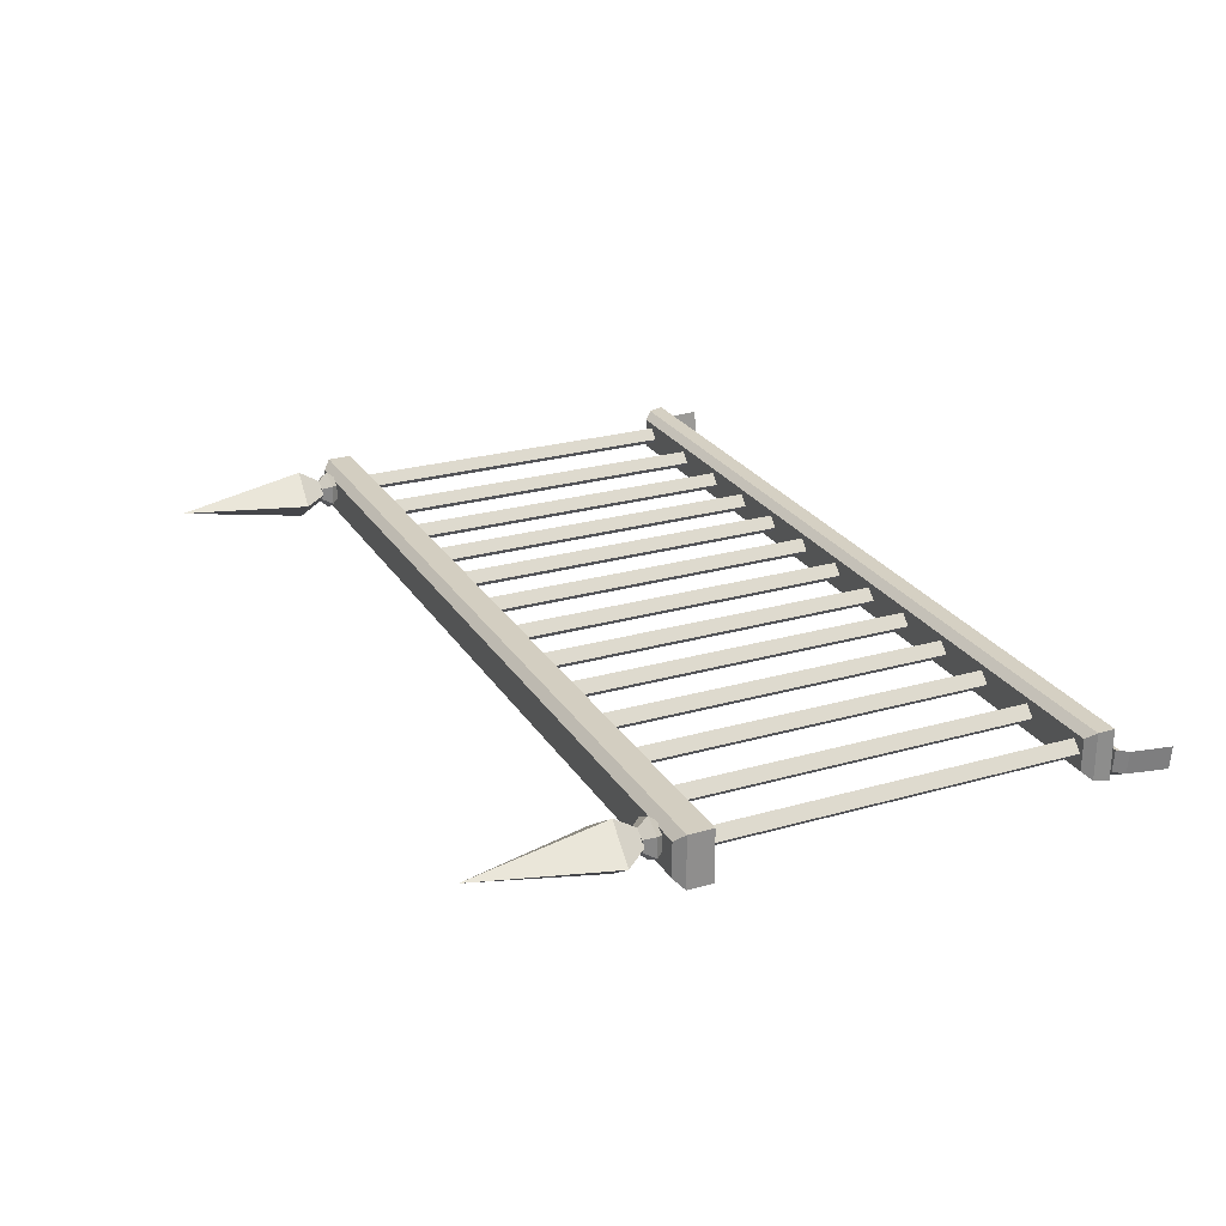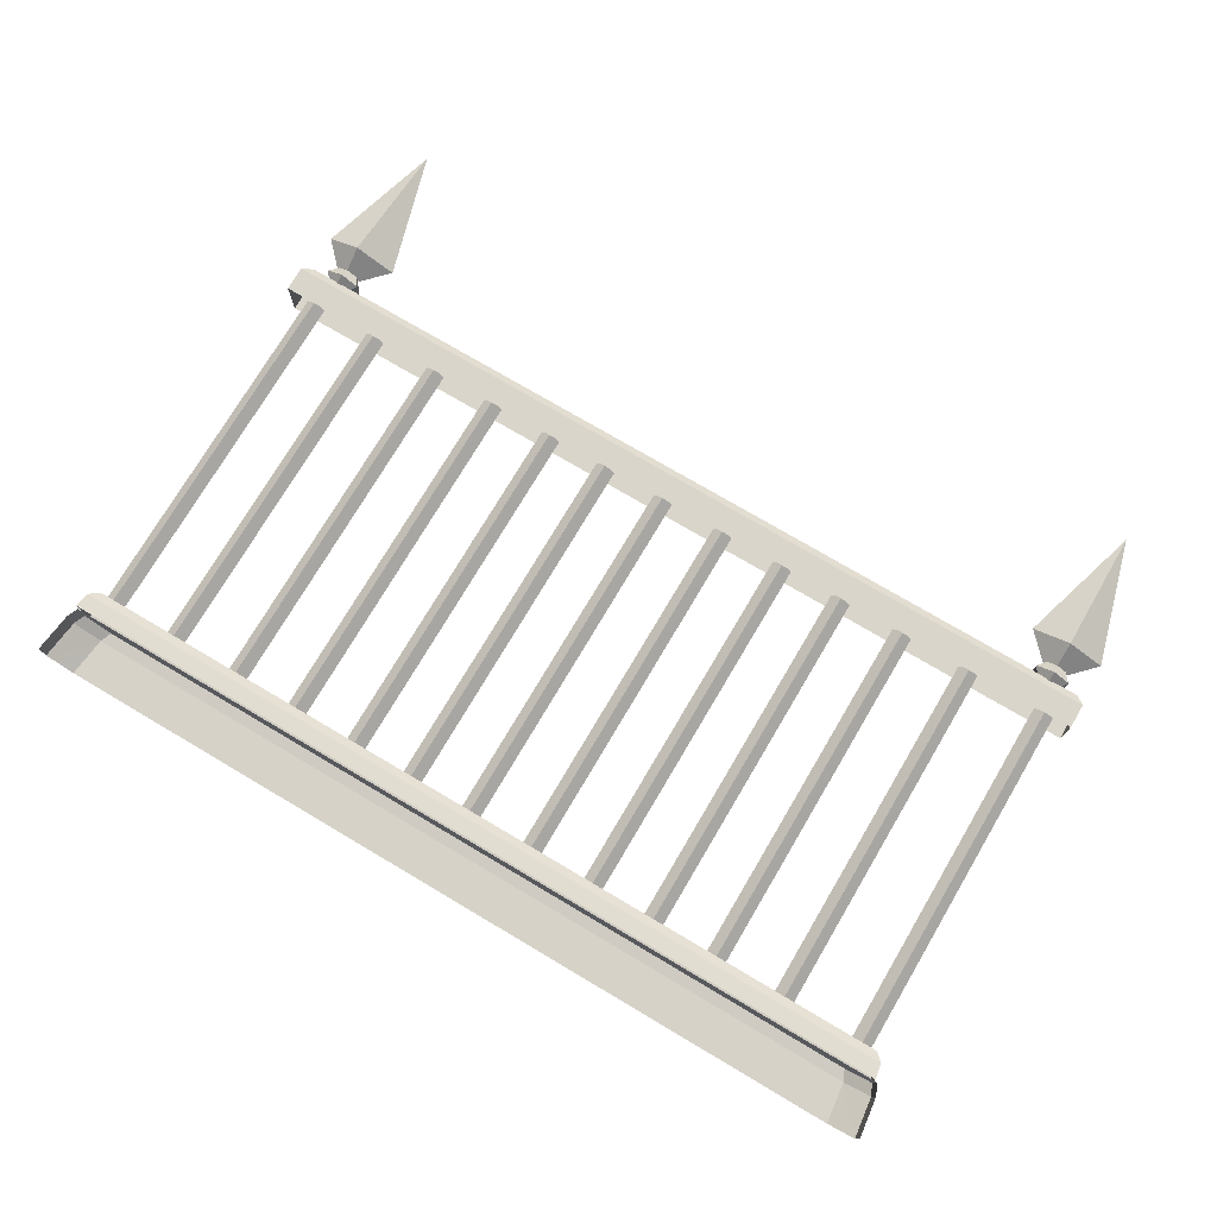
<metadata>
{"format":"obj","ext":"obj","renderer":"f3d","projection":"perspective","resolution":1024,"background":"white","views":[{"elev":25.2,"azim":-114.8,"up":"+Z"},{"elev":74.7,"azim":30.6,"up":"+Z"}]}
</metadata>
<code>
g cage_door
v -0.1189 3.374 -0.161
v -0.1189 4.24 0.007625
v -0.3668 3.394 0.007624
v 0.129 3.394 0.007625
v -0.1189 4.24 0.007625
v -0.1189 3.374 -0.161
v -0.1189 3.374 0.1763
v -0.3668 3.394 0.007624
v -0.1189 4.24 0.007625
v 0.129 3.394 0.007625
v -0.1189 3.374 0.1763
v -0.1189 4.24 0.007625
v -5.516 3.374 -0.161
v -5.516 4.24 0.007625
v -5.764 3.394 0.007624
v -5.268 3.394 0.007625
v -5.516 4.24 0.007625
v -5.516 3.374 -0.161
v -5.516 3.374 0.1763
v -5.764 3.394 0.007624
v -5.516 4.24 0.007625
v -5.268 3.394 0.007625
v -5.516 3.374 0.1763
v -5.516 4.24 0.007625
v -5.772 3.065 -0.1989
v -5.772 2.899 -0.1989
v 0.1377 2.899 -0.1989
v 0.1377 3.065 -0.1989
v 0.1377 3.065 -0.1989
v 0.1377 2.899 0.1383
v 0.1377 3.065 0.1383
v 0.1377 2.899 -0.1989
v -5.716 3.122 0.08175
v -5.716 3.122 -0.1424
v 0.08121 3.122 -0.1423
v 0.08121 3.122 0.08181
v -5.772 3.065 0.1383
v 0.1377 3.065 0.1383
v 0.1377 2.899 0.1383
v -5.772 2.899 0.1383
v -5.772 3.065 0.1383
v -5.772 2.899 -0.1989
v -5.772 3.065 -0.1989
v -5.772 2.899 0.1383
v -2.357 0.4884 -0.02583
v -2.357 2.938 -0.02583
v -2.396 2.938 -0.06546
v -2.396 0.4884 -0.06546
v -2.453 2.938 -0.06546
v -2.492 2.938 -0.02583
v -2.492 0.4884 -0.02583
v -2.453 0.4884 -0.06546
v -1.908 0.4884 -0.02583
v -1.908 2.938 -0.02583
v -1.947 2.938 -0.06546
v -1.947 0.4884 -0.06546
v -2.005 2.938 -0.06546
v -2.043 2.938 -0.02583
v -2.043 0.4884 -0.02583
v -2.005 0.4884 -0.06546
v -2.811 0.4884 -0.02583
v -2.811 2.938 -0.02583
v -2.85 2.938 -0.06546
v -2.85 0.4884 -0.06546
v -2.908 2.938 -0.06546
v -2.947 2.938 -0.02583
v -2.947 0.4884 -0.02583
v -2.908 0.4884 -0.06546
v -3.251 0.4884 -0.02583
v -3.251 2.938 -0.02583
v -3.29 2.938 -0.06546
v -3.29 0.4884 -0.06546
v -3.347 2.938 -0.06546
v -3.386 2.938 -0.02583
v -3.386 0.4884 -0.02583
v -3.347 0.4884 -0.06546
v -4.126 0.4884 -0.02583
v -4.126 2.938 -0.02583
v -4.165 2.938 -0.06546
v -4.165 0.4884 -0.06546
v -4.222 2.938 -0.06546
v -4.261 2.938 -0.02583
v -4.261 0.4884 -0.02583
v -4.222 0.4884 -0.06546
v -3.677 0.4884 -0.02583
v -3.677 2.938 -0.02583
v -3.716 2.938 -0.06546
v -3.716 0.4884 -0.06546
v -3.773 2.938 -0.06546
v -3.812 2.938 -0.02583
v -3.812 0.4884 -0.02583
v -3.773 0.4884 -0.06546
v -4.58 0.4884 -0.02583
v -4.58 2.938 -0.02583
v -4.619 2.938 -0.06546
v -4.619 0.4884 -0.06546
v -4.677 2.938 -0.06546
v -4.716 2.938 -0.02583
v -4.716 0.4884 -0.02583
v -4.677 0.4884 -0.06546
v -1.013 0.4884 -0.02583
v -1.013 2.938 -0.02583
v -1.052 2.938 -0.06546
v -1.052 0.4884 -0.06546
v -1.11 2.938 -0.06546
v -1.149 2.938 -0.02583
v -1.149 0.4884 -0.02583
v -1.11 0.4884 -0.06546
v -0.5259 0.4884 -0.02583
v -0.5259 2.938 -0.02583
v -0.5649 2.938 -0.06546
v -0.5649 0.4884 -0.06546
v -0.6226 2.938 -0.06546
v -0.6616 2.938 -0.02583
v -0.6616 0.4884 -0.02583
v -0.6226 0.4884 -0.06546
v -1.467 0.4884 -0.02583
v -1.467 2.938 -0.02583
v -1.506 2.938 -0.06546
v -1.506 0.4884 -0.06546
v -1.564 2.938 -0.06546
v -1.603 2.938 -0.02583
v -1.603 0.4884 -0.02583
v -1.564 0.4884 -0.06546
v -5.059 0.4884 -0.02583
v -5.059 2.938 -0.02583
v -5.098 2.938 -0.06546
v -5.098 0.4884 -0.06546
v -5.155 2.938 -0.06546
v -5.194 2.938 -0.02583
v -5.194 0.4884 -0.02583
v -5.155 0.4884 -0.06546
v -2.357 0.4884 -0.02583
v -2.425 2.938 0.04315
v -2.357 2.938 -0.02583
v -2.425 0.4884 0.04315
v -2.425 2.938 0.04315
v -2.425 0.4884 0.04315
v -2.492 0.4884 -0.02583
v -2.492 2.938 -0.02583
v -1.908 0.4884 -0.02583
v -1.976 2.938 0.04315
v -1.908 2.938 -0.02583
v -1.976 0.4884 0.04315
v -1.976 2.938 0.04315
v -1.976 0.4884 0.04315
v -2.043 0.4884 -0.02583
v -2.043 2.938 -0.02583
v -2.811 0.4884 -0.02583
v -2.879 2.938 0.04315
v -2.811 2.938 -0.02583
v -2.879 0.4884 0.04315
v -2.879 2.938 0.04315
v -2.879 0.4884 0.04315
v -2.947 0.4884 -0.02583
v -2.947 2.938 -0.02583
v -3.251 0.4884 -0.02583
v -3.319 2.938 0.04315
v -3.251 2.938 -0.02583
v -3.319 0.4884 0.04315
v -3.319 2.938 0.04315
v -3.319 0.4884 0.04315
v -3.386 0.4884 -0.02583
v -3.386 2.938 -0.02583
v -4.126 0.4884 -0.02583
v -4.194 2.938 0.04315
v -4.126 2.938 -0.02583
v -4.194 0.4884 0.04315
v -4.194 2.938 0.04315
v -4.194 0.4884 0.04315
v -4.261 0.4884 -0.02583
v -4.261 2.938 -0.02583
v -3.677 0.4884 -0.02583
v -3.745 2.938 0.04315
v -3.677 2.938 -0.02583
v -3.745 0.4884 0.04315
v -3.745 2.938 0.04315
v -3.745 0.4884 0.04315
v -3.812 0.4884 -0.02583
v -3.812 2.938 -0.02583
v -4.58 0.4884 -0.02583
v -4.648 2.938 0.04315
v -4.58 2.938 -0.02583
v -4.648 0.4884 0.04315
v -4.648 2.938 0.04315
v -4.648 0.4884 0.04315
v -4.716 0.4884 -0.02583
v -4.716 2.938 -0.02583
v -1.013 0.4884 -0.02583
v -1.081 2.938 0.04315
v -1.013 2.938 -0.02583
v -1.081 0.4884 0.04315
v -1.081 2.938 0.04315
v -1.081 0.4884 0.04315
v -1.149 0.4884 -0.02583
v -1.149 2.938 -0.02583
v -0.5259 0.4884 -0.02583
v -0.5937 2.938 0.04315
v -0.5259 2.938 -0.02583
v -0.5937 0.4884 0.04315
v -0.5937 2.938 0.04315
v -0.5937 0.4884 0.04315
v -0.6616 0.4884 -0.02583
v -0.6616 2.938 -0.02583
v -1.467 0.4884 -0.02583
v -1.535 2.938 0.04315
v -1.467 2.938 -0.02583
v -1.535 0.4884 0.04315
v -1.535 2.938 0.04315
v -1.535 0.4884 0.04315
v -1.603 0.4884 -0.02583
v -1.603 2.938 -0.02583
v -5.059 0.4884 -0.02583
v -5.127 2.938 0.04315
v -5.059 2.938 -0.02583
v -5.127 0.4884 0.04315
v -5.127 2.938 0.04315
v -5.127 0.4884 0.04315
v -5.194 0.4884 -0.02583
v -5.194 2.938 -0.02583
v 0.02306 0.4884 -0.02583
v 0.02306 2.938 -0.02583
v -0.0159 2.938 -0.06546
v -0.0159 0.4884 -0.06546
v -0.07361 2.938 -0.06546
v -0.1126 2.938 -0.02583
v -0.1126 0.4884 -0.02583
v -0.07361 0.4884 -0.06546
v 0.02306 0.4884 -0.02583
v -0.04476 2.938 0.04315
v 0.02306 2.938 -0.02583
v -0.04476 0.4884 0.04315
v -0.04476 2.938 0.04315
v -0.04476 0.4884 0.04315
v -0.1126 0.4884 -0.02583
v -0.1126 2.938 -0.02583
v -5.528 0.4884 -0.02583
v -5.528 2.938 -0.02583
v -5.567 2.938 -0.06546
v -5.567 0.4884 -0.06546
v -5.624 2.938 -0.06546
v -5.663 2.938 -0.02583
v -5.663 0.4884 -0.02583
v -5.624 0.4884 -0.06546
v -5.528 0.4884 -0.02583
v -5.596 2.938 0.04315
v -5.528 2.938 -0.02583
v -5.596 0.4884 0.04315
v -5.596 2.938 0.04315
v -5.596 0.4884 0.04315
v -5.663 0.4884 -0.02583
v -5.663 2.938 -0.02583
v -5.716 3.122 -0.1424
v -5.772 3.065 -0.1989
v 0.1377 3.065 -0.1989
v 0.08121 3.122 -0.1423
v 0.08121 3.122 0.08181
v 0.08121 3.122 -0.1423
v 0.1377 3.065 -0.1989
v 0.1377 3.065 0.1383
v -5.772 3.065 -0.1989
v -5.716 3.122 -0.1424
v -5.772 3.065 0.1383
v -5.716 3.122 0.08175
v -5.772 3.065 0.1383
v -5.716 3.122 0.08175
v 0.08121 3.122 0.08181
v 0.1377 3.065 0.1383
v 0.1079 0.4513 -0.1825
v -5.734 0.4513 -0.1825
v -5.747 0.3478 -0.1989
v 0.1241 0.3478 -0.1989
v 0.1079 0.4513 -0.1825
v 0.1241 0.3478 0.1383
v 0.1079 0.4513 0.1267
v 0.1241 0.3478 -0.1989
v -5.684 0.5078 0.0784
v -5.684 0.5078 -0.1317
v 0.05667 0.5078 -0.1317
v 0.05667 0.5078 0.07845
v 0.1079 0.4513 0.1267
v 0.1241 0.3478 0.1383
v -5.747 0.3478 0.1383
v -5.734 0.4513 0.1266
v -5.734 0.4513 -0.1825
v -5.734 0.4513 0.1266
v -5.747 0.3478 0.1383
v -5.747 0.3478 -0.1989
v -5.734 0.4513 -0.1825
v 0.1079 0.4513 -0.1825
v 0.05667 0.5078 -0.1317
v -5.684 0.5078 -0.1317
v 0.1079 0.4513 0.1267
v 0.05667 0.5078 0.07845
v 0.05667 0.5078 -0.1317
v 0.1079 0.4513 -0.1825
v -5.734 0.4513 -0.1825
v -5.684 0.5078 -0.1317
v -5.734 0.4513 0.1266
v -5.684 0.5078 0.0784
v -5.734 0.4513 0.1266
v -5.684 0.5078 0.0784
v 0.05667 0.5078 0.07845
v 0.1079 0.4513 0.1267
v -0.1189 3.374 -0.161
v -0.3668 3.394 0.007624
v -0.206 3.227 0.007624
v -0.1189 3.22 -0.06436
v 0.129 3.394 0.007625
v -0.1189 3.374 -0.161
v -0.03184 3.227 0.007624
v -0.1189 3.22 -0.06436
v -0.1189 3.166 -0.1262
v -0.1189 3.102 -0.07079
v -0.05099 3.102 -0.03158
v -0.003025 3.166 -0.05928
v -0.2348 3.166 -0.05928
v -0.1868 3.102 -0.03158
v -0.1189 3.166 -0.1262
v -0.1189 3.102 -0.07079
v -0.05099 3.231 0.04683
v -0.1868 3.231 0.04683
v -0.1868 3.231 -0.03158
v -0.1189 3.231 -0.07079
v -0.05099 3.231 -0.03158
v -0.05099 3.231 -0.03158
v -0.1189 3.231 -0.07079
v -0.1189 3.166 -0.1262
v -0.003025 3.166 -0.05928
v -0.1189 3.231 -0.07079
v -0.1868 3.231 -0.03158
v -0.1189 3.166 -0.1262
v -0.2348 3.166 -0.05928
v -0.1868 3.231 0.04683
v -0.2348 3.166 -0.05928
v -0.1868 3.231 -0.03158
v -0.2348 3.166 0.07453
v -0.05099 3.231 0.04683
v -0.05099 3.231 -0.03158
v -0.003025 3.166 -0.05928
v -0.003026 3.166 0.07453
v -0.206 3.227 0.007624
v -0.3668 3.394 0.007624
v -0.1189 3.374 0.1763
v -0.1189 3.22 0.07961
v 0.129 3.394 0.007625
v -0.03184 3.227 0.007624
v -0.1189 3.374 0.1763
v -0.1189 3.22 0.07961
v -0.1189 3.166 0.1414
v -0.003026 3.166 0.07453
v -0.05099 3.102 0.04683
v -0.1189 3.102 0.08604
v -0.2348 3.166 0.07453
v -0.1189 3.166 0.1414
v -0.1868 3.102 0.04683
v -0.1189 3.102 0.08604
v -0.1189 3.166 0.1414
v -0.1189 3.231 0.08604
v -0.05099 3.231 0.04683
v -0.003026 3.166 0.07453
v -0.1868 3.231 0.04683
v -0.1189 3.231 0.08604
v -0.1189 3.166 0.1414
v -0.2348 3.166 0.07453
v -0.2348 3.166 -0.05928
v -0.2348 3.166 0.07453
v -0.1868 3.102 -0.03158
v -0.1868 3.102 0.04683
v -0.003026 3.166 0.07453
v -0.003025 3.166 -0.05928
v -0.05099 3.102 -0.03158
v -0.05099 3.102 0.04683
v -5.516 3.374 -0.161
v -5.764 3.394 0.007624
v -5.603 3.227 0.007624
v -5.516 3.22 -0.06436
v -5.268 3.394 0.007625
v -5.516 3.374 -0.161
v -5.429 3.227 0.007624
v -5.516 3.22 -0.06436
v -5.516 3.166 -0.1262
v -5.516 3.102 -0.07079
v -5.448 3.102 -0.03158
v -5.4 3.166 -0.05928
v -5.632 3.166 -0.05928
v -5.584 3.102 -0.03158
v -5.516 3.166 -0.1262
v -5.516 3.102 -0.07079
v -5.448 3.231 0.04683
v -5.584 3.231 0.04683
v -5.584 3.231 -0.03158
v -5.516 3.231 -0.07079
v -5.448 3.231 -0.03158
v -5.448 3.231 -0.03158
v -5.516 3.231 -0.07079
v -5.516 3.166 -0.1262
v -5.4 3.166 -0.05928
v -5.516 3.231 -0.07079
v -5.584 3.231 -0.03158
v -5.516 3.166 -0.1262
v -5.632 3.166 -0.05928
v -5.584 3.231 0.04683
v -5.632 3.166 -0.05928
v -5.584 3.231 -0.03158
v -5.632 3.166 0.07453
v -5.448 3.231 0.04683
v -5.448 3.231 -0.03158
v -5.4 3.166 -0.05928
v -5.4 3.166 0.07453
v -5.603 3.227 0.007624
v -5.764 3.394 0.007624
v -5.516 3.374 0.1763
v -5.516 3.22 0.07961
v -5.268 3.394 0.007625
v -5.429 3.227 0.007624
v -5.516 3.374 0.1763
v -5.516 3.22 0.07961
v -5.516 3.166 0.1414
v -5.4 3.166 0.07453
v -5.448 3.102 0.04683
v -5.516 3.102 0.08604
v -5.632 3.166 0.07453
v -5.516 3.166 0.1414
v -5.584 3.102 0.04683
v -5.516 3.102 0.08604
v -5.516 3.166 0.1414
v -5.516 3.231 0.08604
v -5.448 3.231 0.04683
v -5.4 3.166 0.07453
v -5.584 3.231 0.04683
v -5.516 3.231 0.08604
v -5.516 3.166 0.1414
v -5.632 3.166 0.07453
v -5.632 3.166 -0.05928
v -5.632 3.166 0.07453
v -5.584 3.102 -0.03158
v -5.584 3.102 0.04683
v -5.4 3.166 0.07453
v -5.4 3.166 -0.05928
v -5.448 3.102 -0.03158
v -5.448 3.102 0.04683
v -2.396 2.938 -0.06546
v -2.453 2.938 -0.06546
v -2.396 0.4884 -0.06546
v -2.453 0.4884 -0.06546
v -1.947 2.938 -0.06546
v -2.005 2.938 -0.06546
v -1.947 0.4884 -0.06546
v -2.005 0.4884 -0.06546
v -2.85 2.938 -0.06546
v -2.908 2.938 -0.06546
v -2.85 0.4884 -0.06546
v -2.908 0.4884 -0.06546
v -3.29 2.938 -0.06546
v -3.347 2.938 -0.06546
v -3.29 0.4884 -0.06546
v -3.347 0.4884 -0.06546
v -4.165 2.938 -0.06546
v -4.222 2.938 -0.06546
v -4.165 0.4884 -0.06546
v -4.222 0.4884 -0.06546
v -3.716 2.938 -0.06546
v -3.773 2.938 -0.06546
v -3.716 0.4884 -0.06546
v -3.773 0.4884 -0.06546
v -4.619 2.938 -0.06546
v -4.677 2.938 -0.06546
v -4.619 0.4884 -0.06546
v -4.677 0.4884 -0.06546
v -1.052 2.938 -0.06546
v -1.11 2.938 -0.06546
v -1.052 0.4884 -0.06546
v -1.11 0.4884 -0.06546
v -0.5649 2.938 -0.06546
v -0.6226 2.938 -0.06546
v -0.5649 0.4884 -0.06546
v -0.6226 0.4884 -0.06546
v -1.506 2.938 -0.06546
v -1.564 2.938 -0.06546
v -1.506 0.4884 -0.06546
v -1.564 0.4884 -0.06546
v -5.098 2.938 -0.06546
v -5.155 2.938 -0.06546
v -5.098 0.4884 -0.06546
v -5.155 0.4884 -0.06546
v -0.0159 2.938 -0.06546
v -0.07361 2.938 -0.06546
v -0.0159 0.4884 -0.06546
v -0.07361 0.4884 -0.06546
v -5.567 2.938 -0.06546
v -5.624 2.938 -0.06546
v -5.567 0.4884 -0.06546
v -5.624 0.4884 -0.06546
v -5.611 0.2722 -0.247
v -5.646 4.643e-07 -0.2588
v -2.812 4.643e-07 -0.2588
v -2.812 0.2722 -0.247
v -0.01188 0.2722 -0.247
v 0.02296 4.643e-07 -0.2588
v -5.611 0.2722 -0.247
v -5.795 0.2722 -0.1456
v -5.833 8.31e-07 -0.1573
v -5.646 4.643e-07 -0.2588
v -0.01188 0.2722 -0.247
v 0.2095 8.31e-07 -0.1573
v 0.1724 0.2722 -0.1456
v 0.02296 4.643e-07 -0.2588
v -2.812 0.2722 -0.247
v -5.577 0.3478 -0.234
v -5.611 0.2722 -0.247
v -2.812 0.3478 -0.234
v -0.0463 0.3478 -0.234
v -0.01188 0.2722 -0.247
v -5.795 0.2722 -0.1456
v -5.611 0.2722 -0.247
v -5.76 0.3478 -0.1341
v -5.577 0.3478 -0.234
v 0.1724 0.2722 -0.1456
v 0.1366 0.3478 -0.1341
v -0.0463 0.3478 -0.234
v -0.01188 0.2722 -0.247
v -2.048 0.3478 0.01455
v -2.813 0.3478 0.01455
v -2.812 0.3478 -0.234
v -1.27 0.3478 0.01455
v -0.0463 0.3478 -0.234
v -0.4839 0.3478 0.01455
v 0.1366 0.3478 -0.1341
v 0.1498 0.3478 0.03446
v -2.813 0.3478 0.01455
v -3.597 0.3478 0.01455
v -2.812 0.3478 -0.234
v -4.412 0.3478 0.01455
v -5.577 0.3478 -0.234
v -5.142 0.3478 0.01455
v -5.76 0.3478 -0.1341
v -5.773 0.3478 0.01455
v 0.1366 0.3478 -0.1341
v 0.1855 0.2722 0.02343
v 0.1498 0.3478 0.03446
v 0.1724 0.2722 -0.1456
v 0.1724 0.2722 -0.1456
v 0.2228 4.779e-07 0.01455
v 0.1855 0.2722 0.02343
v 0.2095 8.31e-07 -0.1573
v -5.795 0.2722 -0.1456
v -5.76 0.3478 -0.1341
v -5.808 0.2722 0.003523
v -5.773 0.3478 0.01455
v -5.808 0.2722 0.003523
v -5.846 5.313e-07 -0.005352
v -5.795 0.2722 -0.1456
v -5.833 8.31e-07 -0.1573
g cage_door_0
f 3 2 1
f 6 5 4
f 9 8 7
f 12 11 10
f 15 14 13
f 18 17 16
f 21 20 19
f 24 23 22
f 27 26 25
f 25 28 27
f 31 30 29
f 30 32 29
f 35 34 33
f 33 36 35
f 39 38 37
f 37 40 39
f 43 42 41
f 42 44 41
f 47 46 45
f 45 48 47
f 51 50 49
f 49 52 51
f 55 54 53
f 53 56 55
f 59 58 57
f 57 60 59
f 63 62 61
f 61 64 63
f 67 66 65
f 65 68 67
f 71 70 69
f 69 72 71
f 75 74 73
f 73 76 75
f 79 78 77
f 77 80 79
f 83 82 81
f 81 84 83
f 87 86 85
f 85 88 87
f 91 90 89
f 89 92 91
f 95 94 93
f 93 96 95
f 99 98 97
f 97 100 99
f 103 102 101
f 101 104 103
f 107 106 105
f 105 108 107
f 111 110 109
f 109 112 111
f 115 114 113
f 113 116 115
f 119 118 117
f 117 120 119
f 123 122 121
f 121 124 123
f 127 126 125
f 125 128 127
f 131 130 129
f 129 132 131
f 135 134 133
f 136 133 134
f 139 138 137
f 137 140 139
f 143 142 141
f 144 141 142
f 147 146 145
f 145 148 147
f 151 150 149
f 152 149 150
f 155 154 153
f 153 156 155
f 159 158 157
f 160 157 158
f 163 162 161
f 161 164 163
f 167 166 165
f 168 165 166
f 171 170 169
f 169 172 171
f 175 174 173
f 176 173 174
f 179 178 177
f 177 180 179
f 183 182 181
f 184 181 182
f 187 186 185
f 185 188 187
f 191 190 189
f 192 189 190
f 195 194 193
f 193 196 195
f 199 198 197
f 200 197 198
f 203 202 201
f 201 204 203
f 207 206 205
f 208 205 206
f 211 210 209
f 209 212 211
f 215 214 213
f 216 213 214
f 219 218 217
f 217 220 219
f 223 222 221
f 221 224 223
f 227 226 225
f 225 228 227
f 231 230 229
f 232 229 230
f 235 234 233
f 233 236 235
f 239 238 237
f 237 240 239
f 243 242 241
f 241 244 243
f 247 246 245
f 248 245 246
f 251 250 249
f 249 252 251
f 255 254 253
f 253 256 255
f 259 258 257
f 259 257 260
f 263 262 261
f 263 264 262
f 267 266 265
f 265 268 267
f 271 270 269
f 269 272 271
f 275 274 273
f 274 276 273
f 279 278 277
f 277 280 279
f 283 282 281
f 281 284 283
f 287 286 285
f 285 288 287
f 291 290 289
f 289 292 291
f 295 294 293
f 293 296 295
f 299 298 297
f 299 300 298
f 303 302 301
f 301 304 303
f 307 306 305
f 305 308 307
f 311 310 309
f 311 312 310
f 315 314 313
f 313 316 315
f 319 318 317
f 319 320 318
f 323 322 321
f 321 324 323
f 325 324 321
f 328 327 326
f 326 329 328
f 332 331 330
f 332 333 331
f 336 335 334
f 335 337 334
f 340 339 338
f 338 341 340
f 344 343 342
f 342 345 344
f 348 347 346
f 349 347 348
f 352 351 350
f 350 353 352
f 356 355 354
f 356 357 355
f 360 359 358
f 358 361 360
f 364 363 362
f 362 365 364
f 368 367 366
f 368 369 367
f 372 371 370
f 370 373 372
f 376 375 374
f 374 377 376
f 380 379 378
f 380 381 379
f 384 383 382
f 382 385 384
f 388 387 386
f 388 389 387
f 392 391 390
f 390 393 392
f 394 393 390
f 397 396 395
f 395 398 397
f 401 400 399
f 401 402 400
f 405 404 403
f 404 406 403
f 409 408 407
f 407 410 409
f 413 412 411
f 411 414 413
f 417 416 415
f 418 416 417
f 421 420 419
f 419 422 421
f 425 424 423
f 425 426 424
f 429 428 427
f 427 430 429
f 433 432 431
f 431 434 433
f 437 436 435
f 437 438 436
f 441 440 439
f 439 442 441
f 445 444 443
f 445 446 444
f 449 448 447
f 449 450 448
f 453 452 451
f 453 454 452
f 457 456 455
f 457 458 456
f 461 460 459
f 461 462 460
f 465 464 463
f 465 466 464
f 469 468 467
f 469 470 468
f 473 472 471
f 473 474 472
f 477 476 475
f 477 478 476
f 481 480 479
f 481 482 480
f 485 484 483
f 485 486 484
f 489 488 487
f 489 490 488
f 493 492 491
f 493 494 492
f 497 496 495
f 495 498 497
f 499 497 498
f 497 499 500
f 503 502 501
f 501 504 503
f 507 506 505
f 506 508 505
f 511 510 509
f 512 509 510
f 513 509 512
f 509 513 514
f 517 516 515
f 518 516 517
f 521 520 519
f 519 522 521
f 525 524 523
f 525 523 526
f 525 526 527
f 528 527 526
f 527 528 529
f 529 528 530
f 533 532 531
f 534 532 533
f 535 534 533
f 536 534 535
f 537 536 535
f 538 536 537
f 541 540 539
f 542 539 540
f 545 544 543
f 544 546 543
f 549 548 547
f 548 549 550
f 553 552 551
f 554 552 553

</code>
